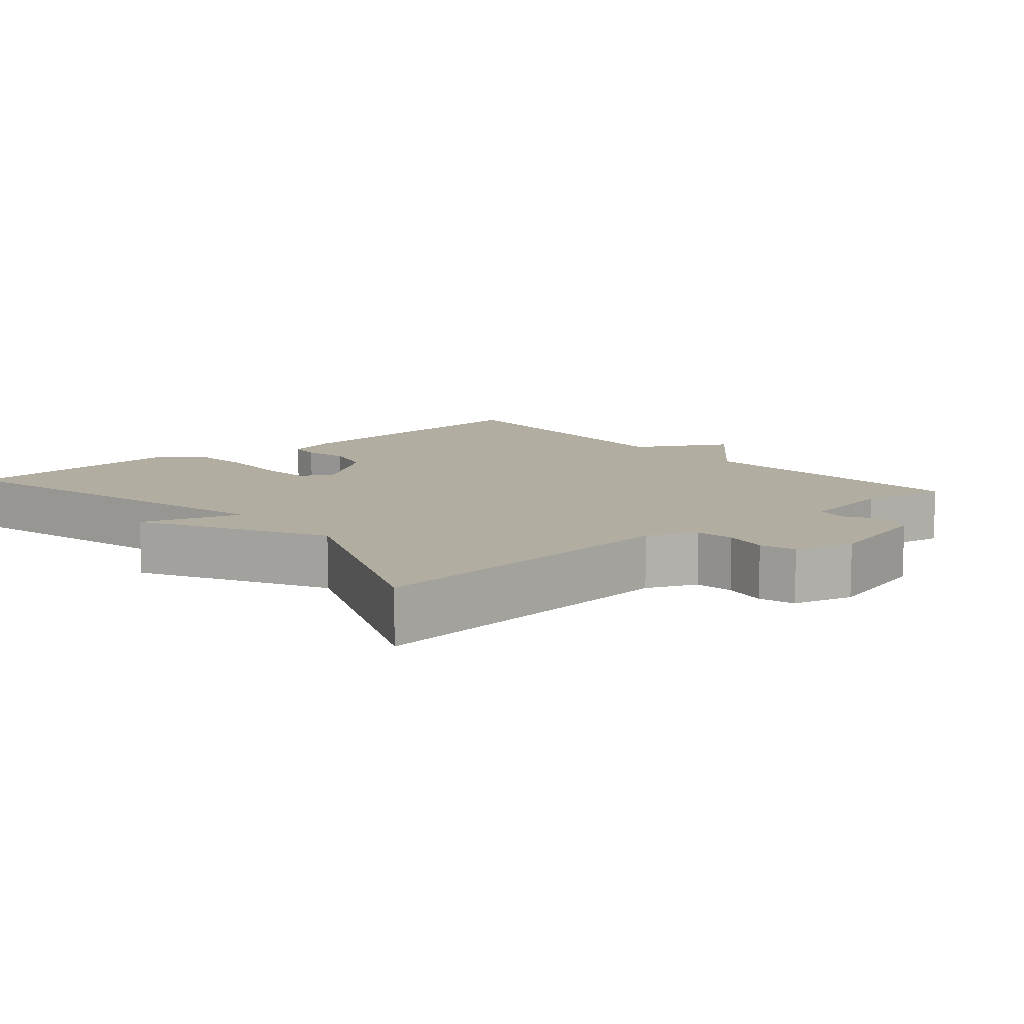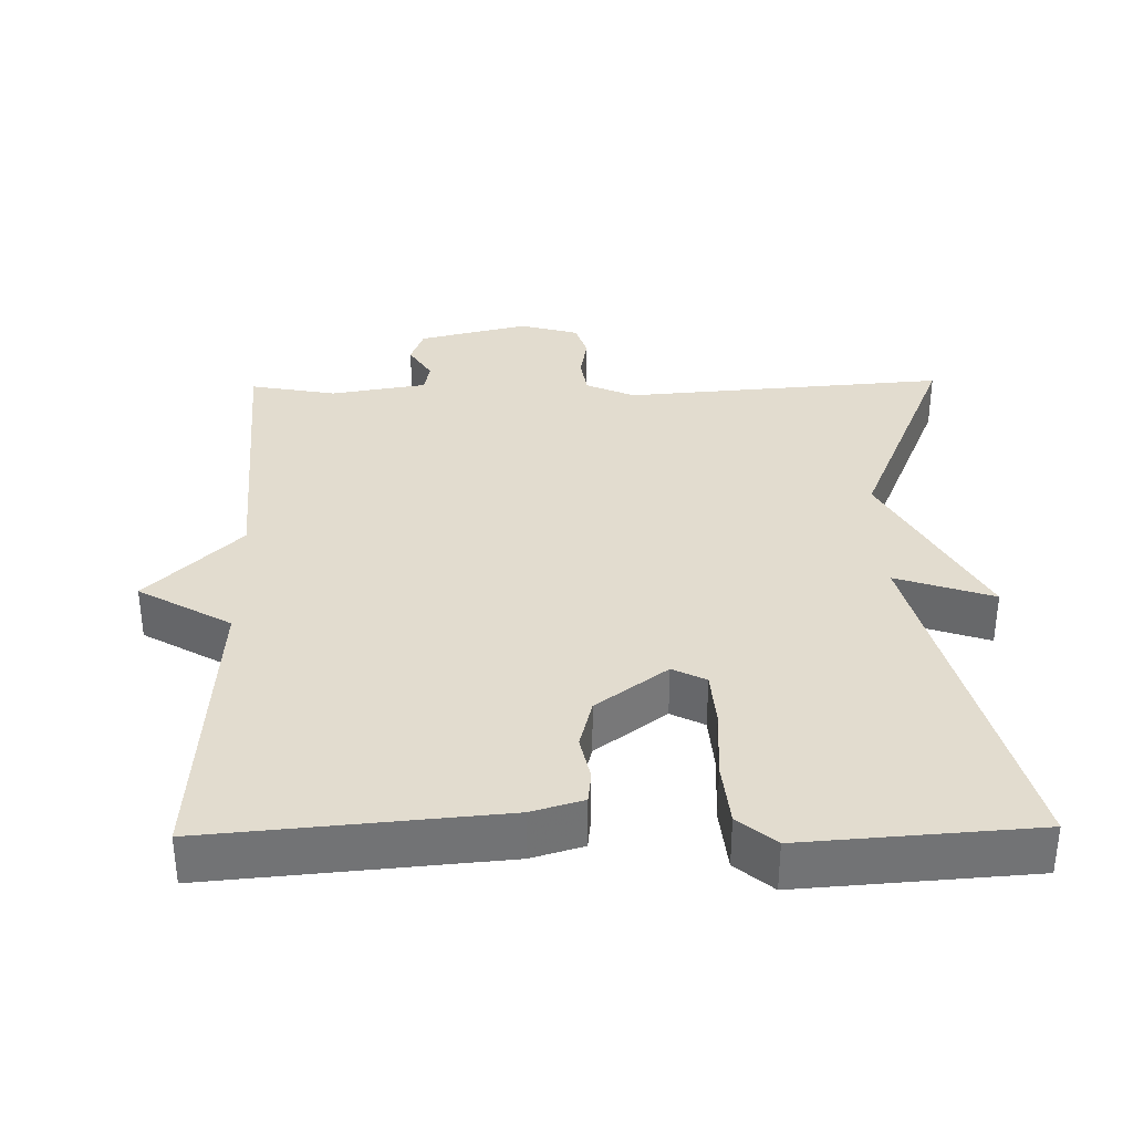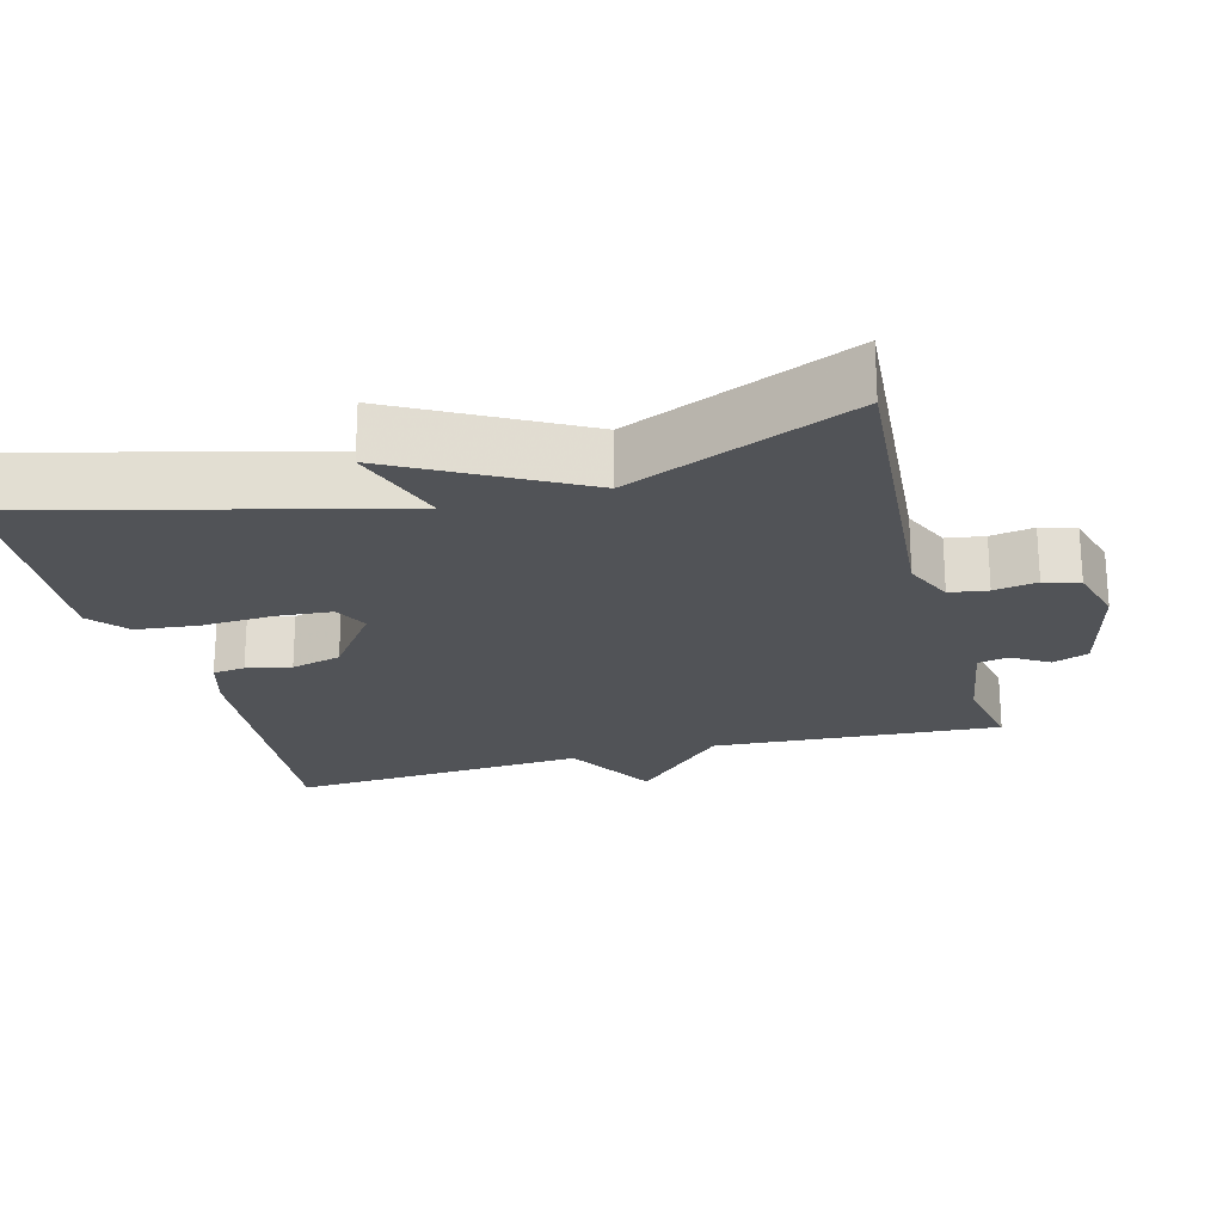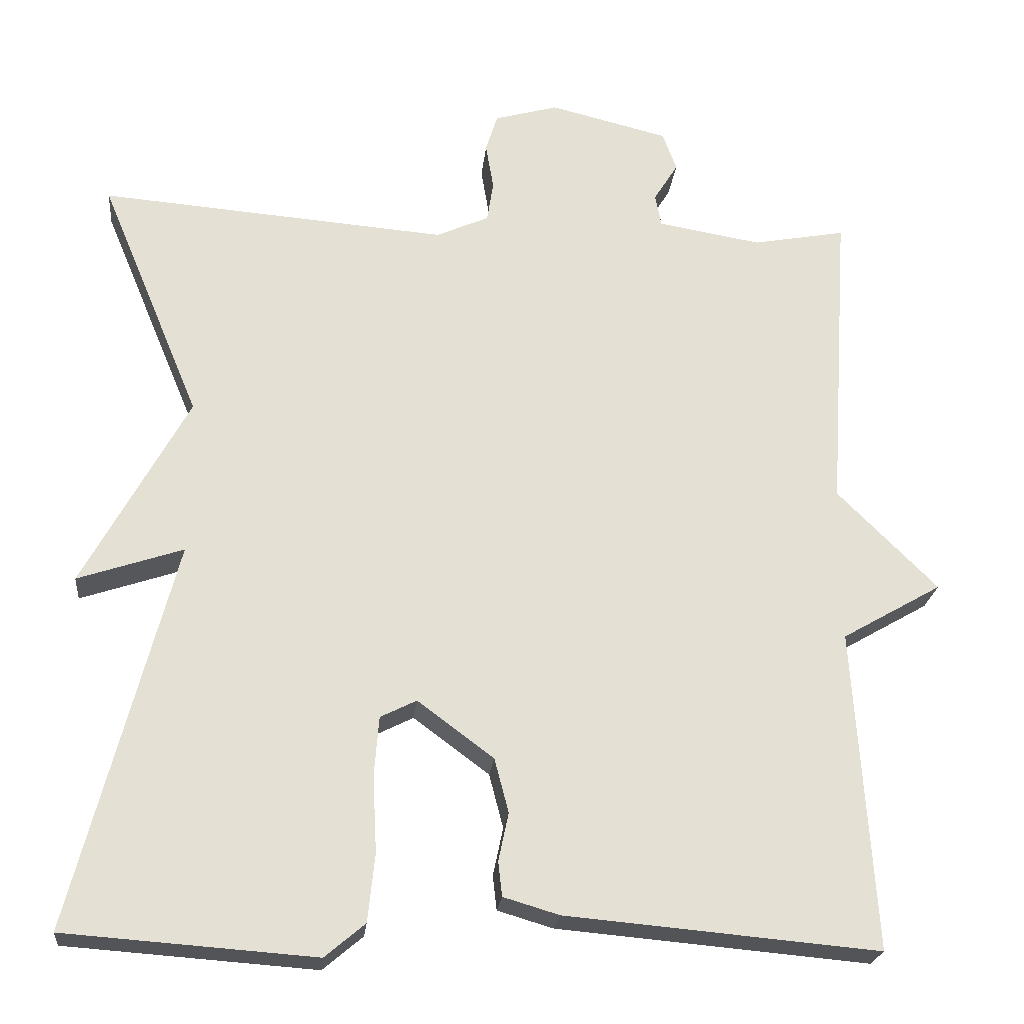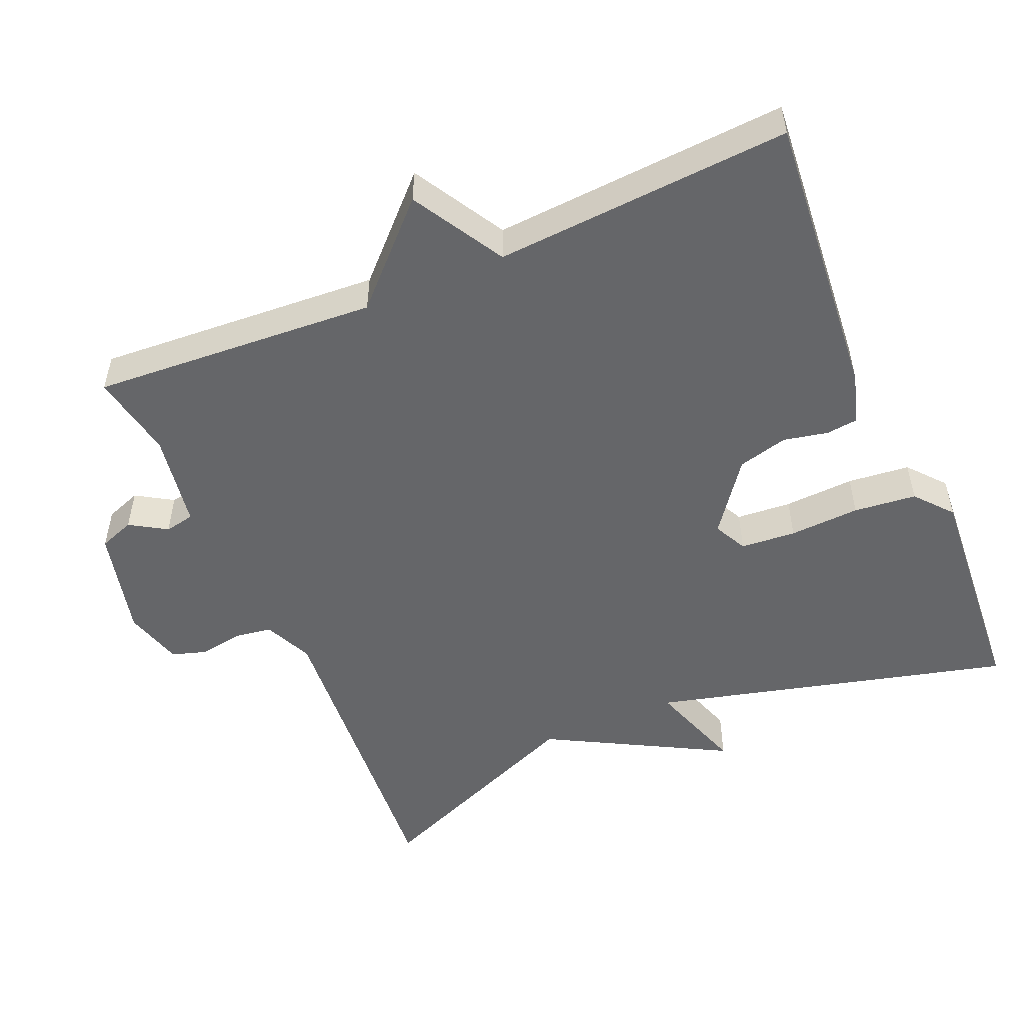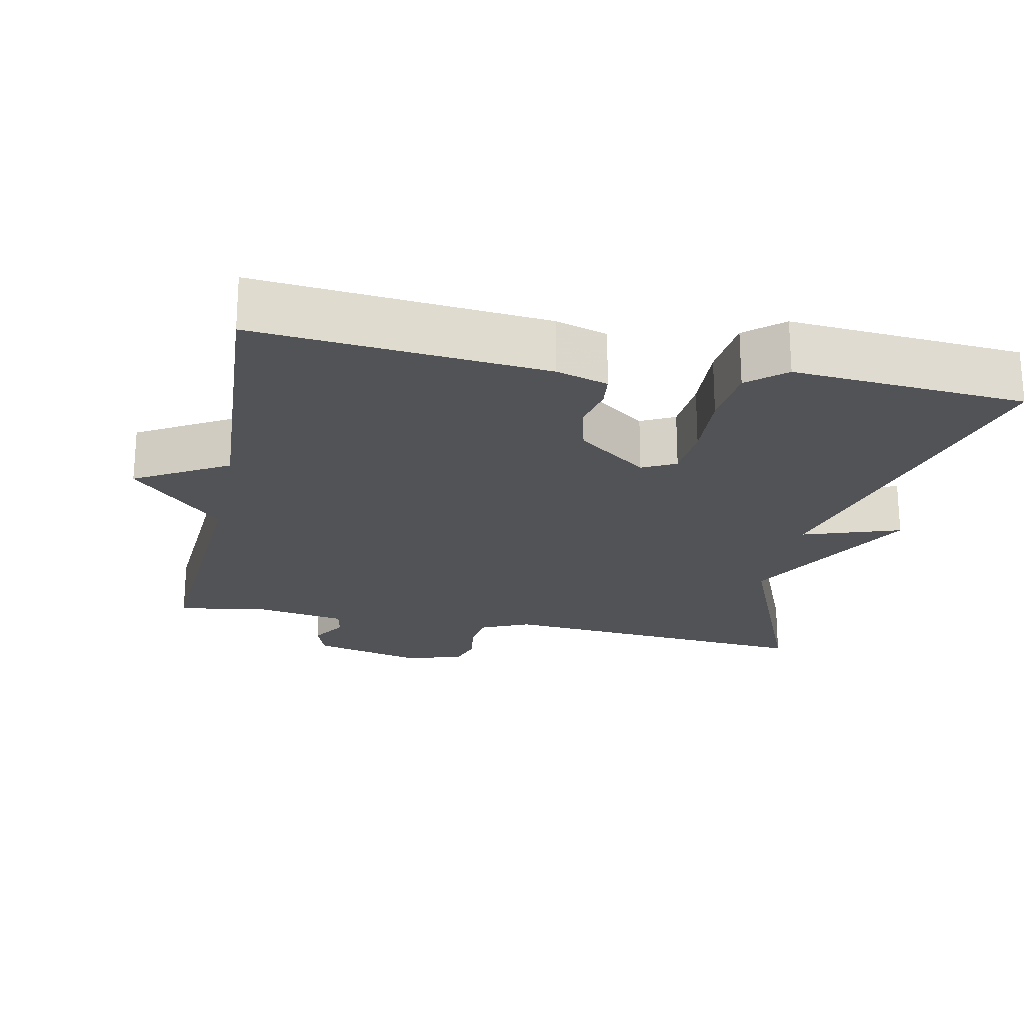
<metadata>
{"format":"obj","ext":"obj","renderer":"f3d","projection":"perspective","resolution":1024,"background":"white","views":[{"elev":10.4,"azim":-40.9,"up":"+Y"},{"elev":34.6,"azim":179.0,"up":"+Y"},{"elev":-22.2,"azim":-74.9,"up":"+Y"},{"elev":-22.9,"azim":-5.8,"up":"+Z"},{"elev":-51.8,"azim":113.3,"up":"+Y"},{"elev":-22.3,"azim":168.4,"up":"+Y"}]}
</metadata>
<code>
v -0.5 0.07 -0.5
v -0.372 0.07 -0.007
v -0.506 0.07 -0.052
v -0.372 0.07 0.193
v -0.5 0.07 0.5
v -0.057 0.07 0.465
v 0.01 0.07 0.495
v 0.018 0.07 0.547
v 0.008 0.07 0.606
v 0.023 0.07 0.654
v 0.104 0.07 0.677
v 0.255 0.07 0.64
v 0.273 0.07 0.591
v 0.242 0.07 0.541
v 0.25 0.07 0.5
v 0.382 0.07 0.478
v 0.5 0.07 0.5
v 0.474 0.07 0.107
v 0.601 0.07 -0.02
v 0.474 0.07 -0.093
v 0.5 0.07 -0.5
v 0.103 0.07 -0.465
v 0.032 0.07 -0.444
v 0.027 0.07 -0.4
v 0.04 0.07 -0.339
v 0.022 0.07 -0.27
v -0.075 0.07 -0.198
v -0.121 0.07 -0.221
v -0.127 0.07 -0.297
v -0.122 0.07 -0.394
v -0.131 0.07 -0.48
v -0.182 0.07 -0.523
v -0.5 0 -0.5
v -0.372 0 -0.007
v -0.506 0 -0.052
v -0.372 0 0.193
v -0.5 0 0.5
v -0.057 0 0.465
v 0.01 0 0.495
v 0.018 0 0.547
v 0.008 0 0.606
v 0.023 0 0.654
v 0.104 0 0.677
v 0.255 0 0.64
v 0.273 0 0.591
v 0.242 0 0.541
v 0.25 0 0.5
v 0.382 0 0.478
v 0.5 0 0.5
v 0.474 0 0.107
v 0.601 0 -0.02
v 0.474 0 -0.093
v 0.5 0 -0.5
v 0.103 0 -0.465
v 0.032 0 -0.444
v 0.027 0 -0.4
v 0.04 0 -0.339
v 0.022 0 -0.27
v -0.075 0 -0.198
v -0.121 0 -0.221
v -0.127 0 -0.297
v -0.122 0 -0.394
v -0.131 0 -0.48
v -0.182 0 -0.523
f 32 1 2
f 31 32 2
f 30 31 2
f 29 30 2
f 28 29 2
f 27 28 2
f 23 24 25
f 22 23 25
f 21 22 25
f 20 21 25
f 20 25 26
f 19 20 26
f 18 19 26
f 18 26 27
f 17 18 27
f 16 17 27
f 12 13 14
f 11 12 14
f 10 11 14
f 9 10 14
f 8 9 14
f 7 8 14 15
f 16 27 2
f 15 16 2
f 7 15 2
f 6 7 2
f 2 3 4
f 6 2 4
f 4 5 6
f 34 33 64
f 34 64 63
f 34 63 62
f 34 62 61
f 34 61 60
f 34 60 59
f 57 56 55
f 57 55 54
f 57 54 53
f 57 53 52
f 58 57 52
f 58 52 51
f 58 51 50
f 59 58 50
f 59 50 49
f 59 49 48
f 46 45 44
f 46 44 43
f 46 43 42
f 46 42 41
f 46 41 40
f 47 46 40 39
f 34 59 48
f 34 48 47
f 34 47 39
f 34 39 38
f 36 35 34
f 36 34 38
f 38 37 36
f 1 33 34 2
f 2 34 35 3
f 3 35 36 4
f 4 36 37 5
f 5 37 38 6
f 6 38 39 7
f 7 39 40 8
f 8 40 41 9
f 9 41 42 10
f 10 42 43 11
f 11 43 44 12
f 12 44 45 13
f 13 45 46 14
f 14 46 47 15
f 15 47 48 16
f 16 48 49 17
f 17 49 50 18
f 18 50 51 19
f 19 51 52 20
f 20 52 53 21
f 21 53 54 22
f 22 54 55 23
f 23 55 56 24
f 24 56 57 25
f 25 57 58 26
f 26 58 59 27
f 27 59 60 28
f 28 60 61 29
f 29 61 62 30
f 30 62 63 31
f 31 63 64 32
f 32 64 33 1

</code>
